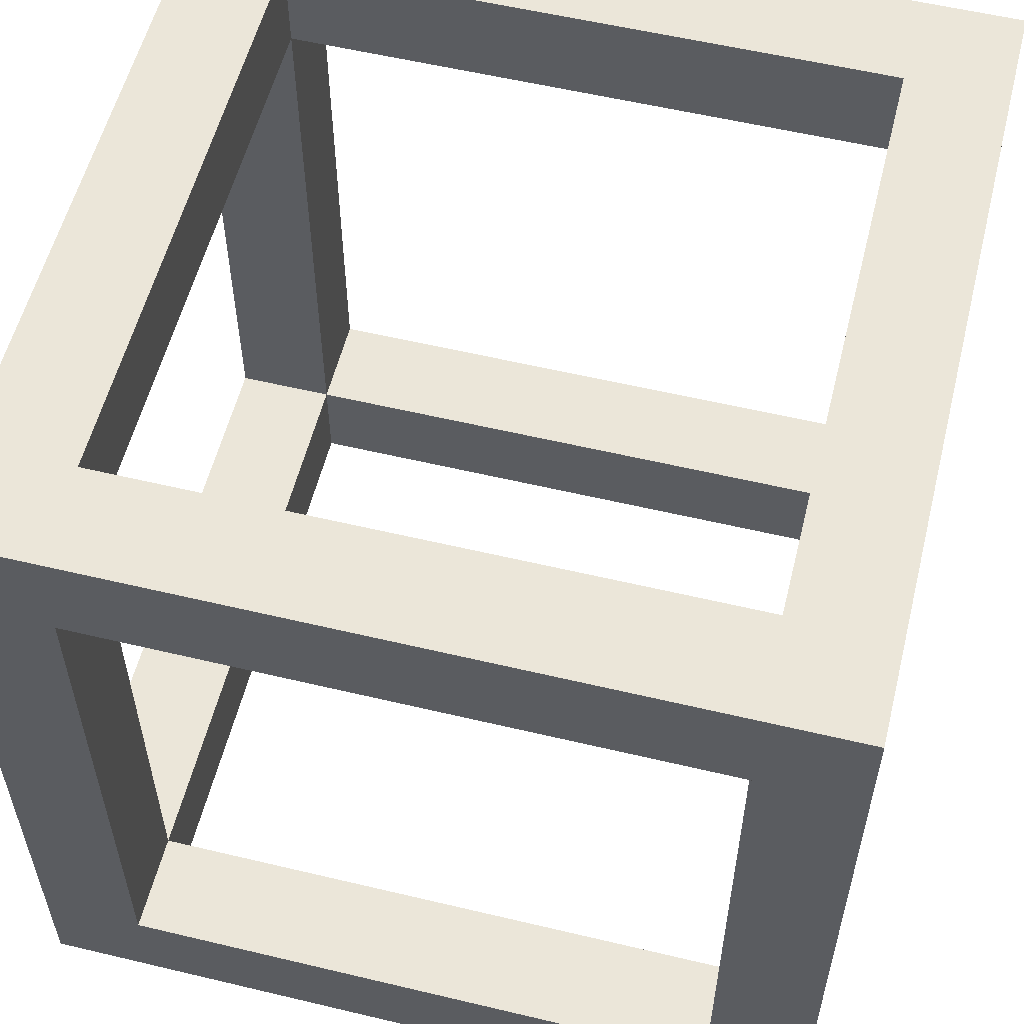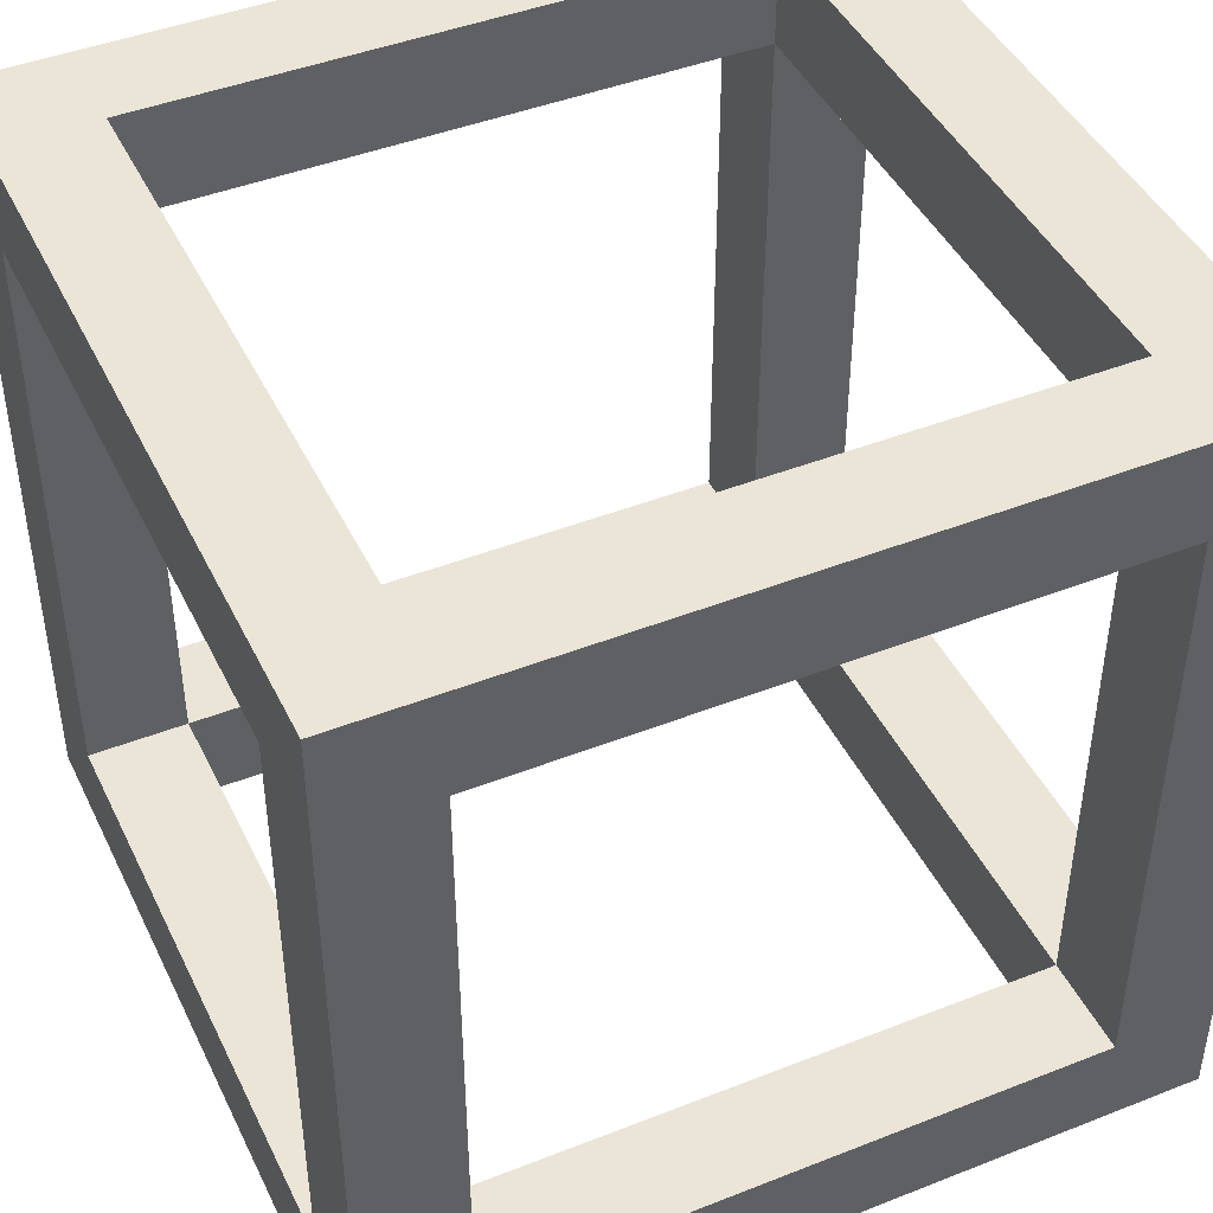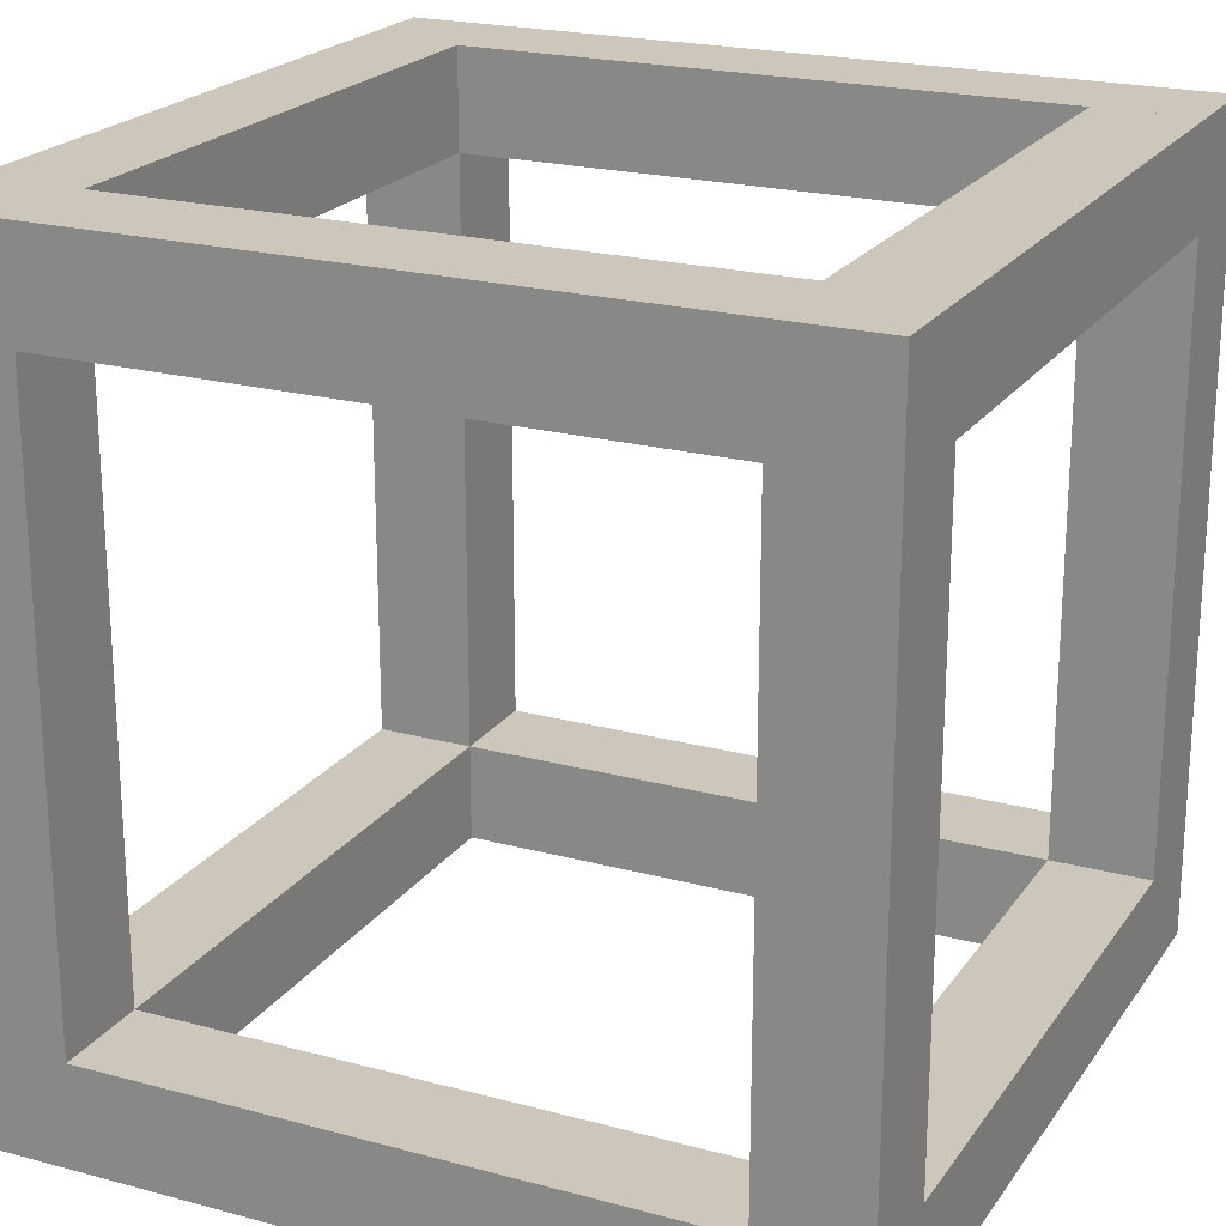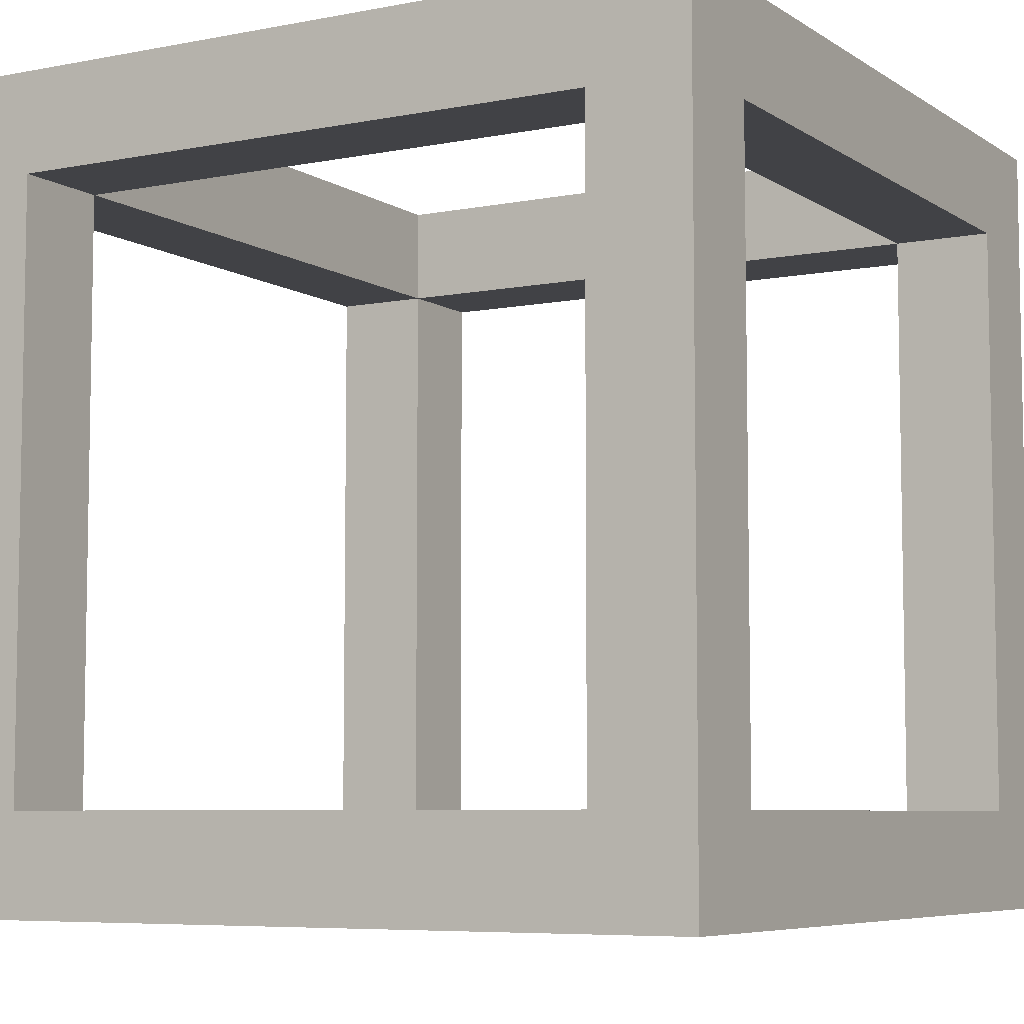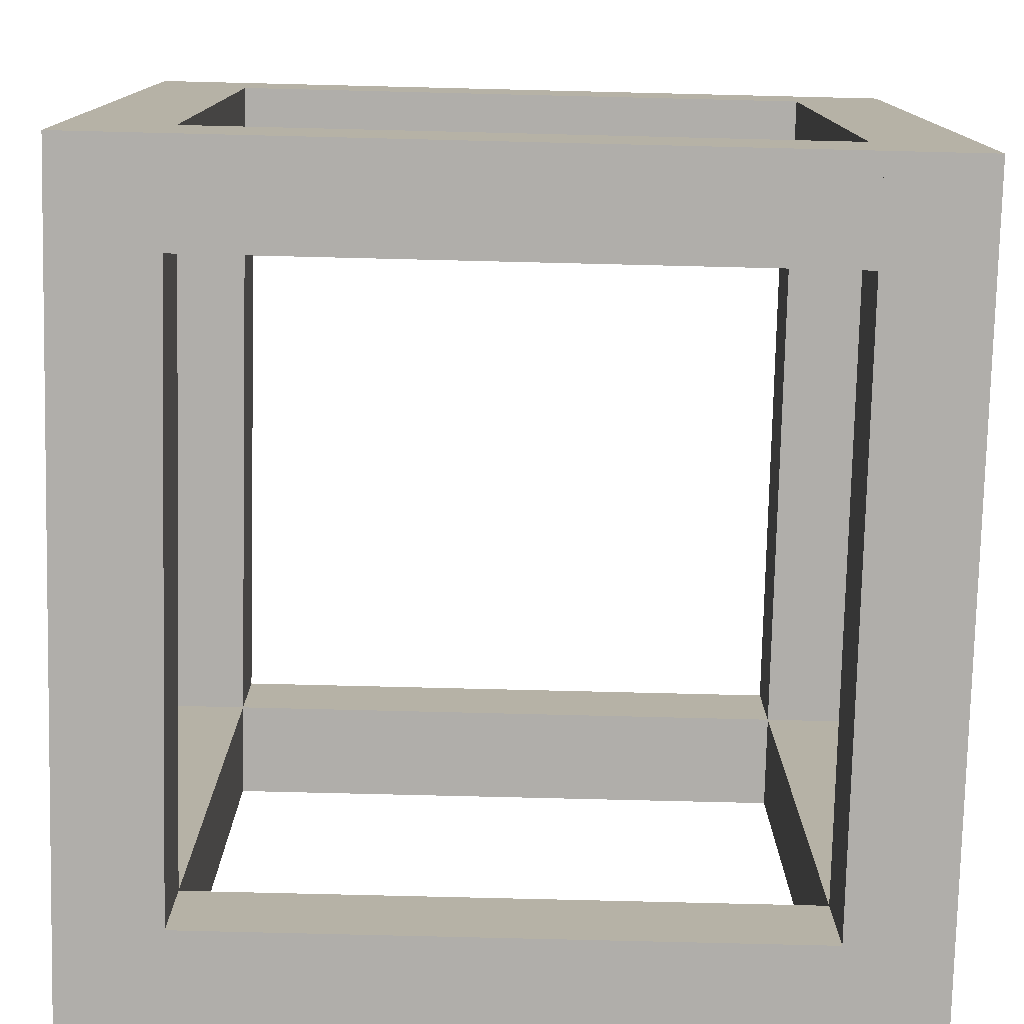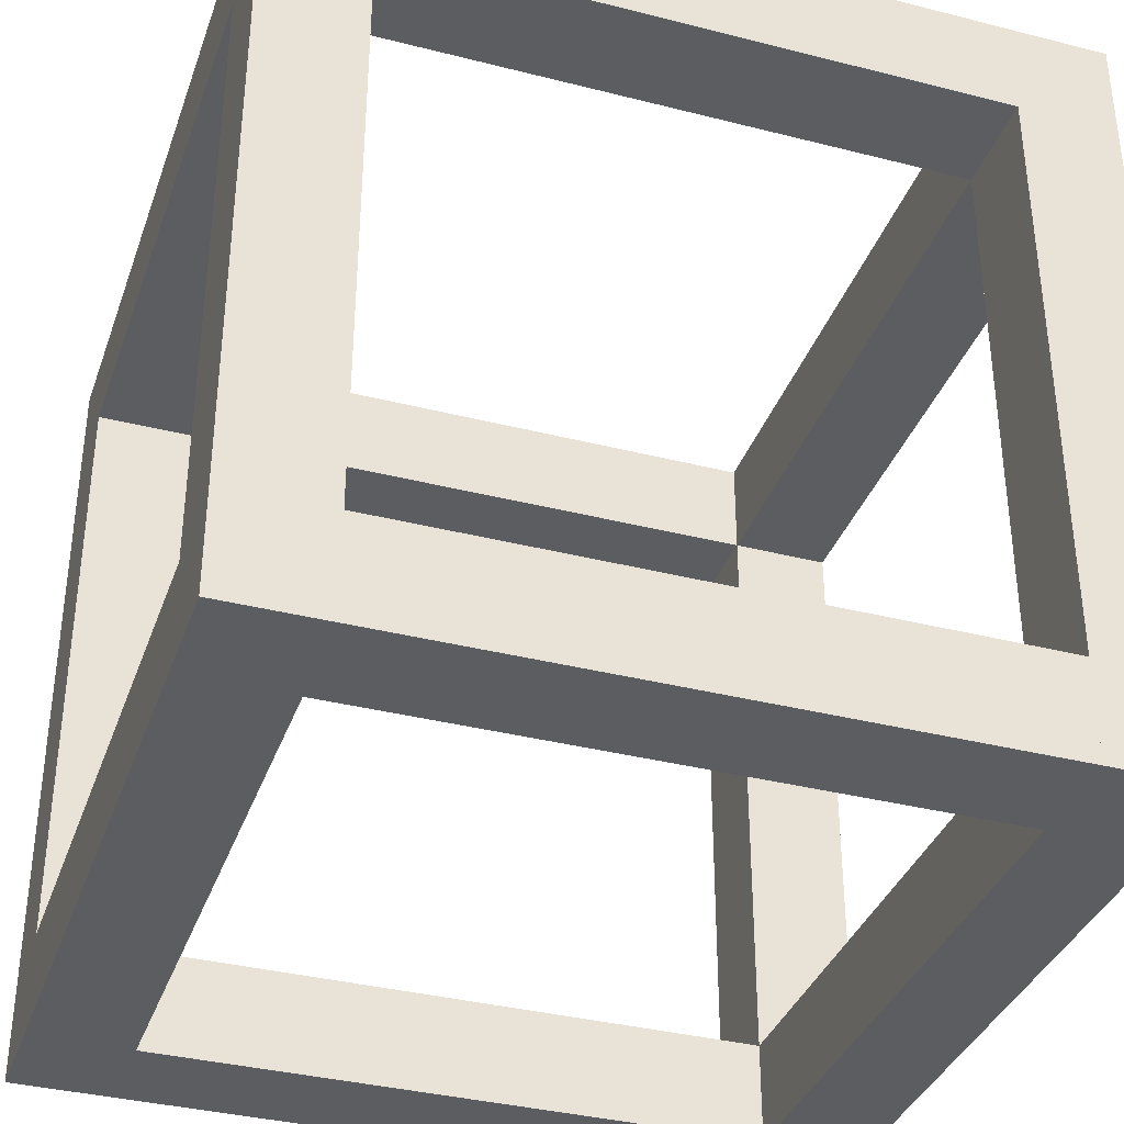
<metadata>
{"format":"obj","ext":"obj","renderer":"f3d","projection":"perspective","resolution":1024,"background":"white","views":[{"elev":56.6,"azim":104.0,"up":"+Y"},{"elev":44.4,"azim":155.3,"up":"+Y"},{"elev":21.5,"azim":115.4,"up":"+Z"},{"elev":-6.6,"azim":-60.1,"up":"+Z"},{"elev":-77.9,"azim":178.6,"up":"+Z"},{"elev":-36.2,"azim":-18.4,"up":"+Y"}]}
</metadata>
<code>
g Truss1
v -1 1 1
v -0.75 1 1
v -1 1 -1
v -0.75 1 -1
v -1 0.75 1
v -1 1 1
v -1 0.75 -1
v -1 1 -1
v -0.75 1 1
v -0.75 0.75 1
v -0.75 1 -1
v -0.75 0.75 -1
v -0.75 0.75 1
v -1 0.75 1
v -0.75 0.75 -1
v -1 0.75 -1
v -0.75 1 -0.75
v 0.75 1 -0.75
v -0.75 1 -1
v 0.75 1 -1
v 0.75 0.75 -0.75
v -0.75 0.75 -0.75
v 0.75 0.75 -1
v -0.75 0.75 -1
v 0.75 0.75 -1
v -1 0.75 -1
v 0.75 1 -1
v -1 1 -1
v -0.75 0.75 -0.75
v 0.75 0.75 -0.75
v -0.75 1 -0.75
v 0.75 1 -0.75
v -0.75 1 1
v 0.75 1 1
v -0.75 1 0.75
v 0.75 1 0.75
v 0.75 0.75 1
v -0.75 0.75 1
v 0.75 0.75 0.75
v -0.75 0.75 0.75
v 0.75 0.75 0.75
v -0.75 0.75 0.75
v 0.75 1 0.75
v -0.75 1 0.75
v -1 0.75 1
v 0.75 0.75 1
v -1 1 1
v 0.75 1 1
v -1 -1 1
v -1 -0.75 1
v -1 -1 -1
v -1 -0.75 -1
v -0.75 -1 1
v -1 -1 1
v -0.75 -1 -1
v -1 -1 -1
v -1 -0.75 1
v -0.75 -0.75 1
v -1 -0.75 -1
v -0.75 -0.75 -1
v -0.75 -0.75 1
v -0.75 -1 1
v -0.75 -0.75 -1
v -0.75 -1 -1
v -1 -0.75 -0.75
v -1 0.75 -0.75
v -1 -0.75 -1
v -1 0.75 -1
v -0.75 0.75 -0.75
v -0.75 -0.75 -0.75
v -0.75 0.75 -1
v -0.75 -0.75 -1
v -0.75 0.75 -1
v -0.75 -1 -1
v -1 0.75 -1
v -1 -1 -1
v -0.75 -0.75 -0.75
v -0.75 0.75 -0.75
v -1 -0.75 -0.75
v -1 0.75 -0.75
v -1 -0.75 1
v -1 0.75 1
v -1 -0.75 0.75
v -1 0.75 0.75
v -0.75 0.75 1
v -0.75 -0.75 1
v -0.75 0.75 0.75
v -0.75 -0.75 0.75
v -0.75 0.75 0.75
v -0.75 -0.75 0.75
v -1 0.75 0.75
v -1 -0.75 0.75
v -0.75 -1 1
v -0.75 0.75 1
v -1 -1 1
v -1 0.75 1
v 1 -1 1
v 0.75 -1 1
v 1 -1 -1
v 0.75 -1 -1
v 1 -0.75 1
v 1 -1 1
v 1 -0.75 -1
v 1 -1 -1
v 0.75 -1 1
v 0.75 -0.75 1
v 0.75 -1 -1
v 0.75 -0.75 -1
v 0.75 -0.75 1
v 1 -0.75 1
v 0.75 -0.75 -1
v 1 -0.75 -1
v 0.75 -1 -0.75
v -0.75 -1 -0.75
v 0.75 -1 -1
v -0.75 -1 -1
v -0.75 -0.75 -0.75
v 0.75 -0.75 -0.75
v -0.75 -0.75 -1
v 0.75 -0.75 -1
v -0.75 -0.75 -1
v 1 -0.75 -1
v -0.75 -1 -1
v 1 -1 -1
v 0.75 -0.75 -0.75
v -0.75 -0.75 -0.75
v 0.75 -1 -0.75
v -0.75 -1 -0.75
v 0.75 -1 1
v -0.75 -1 1
v 0.75 -1 0.75
v -0.75 -1 0.75
v -0.75 -0.75 1
v 0.75 -0.75 1
v -0.75 -0.75 0.75
v 0.75 -0.75 0.75
v -0.75 -0.75 0.75
v 0.75 -0.75 0.75
v -0.75 -1 0.75
v 0.75 -1 0.75
v 1 -0.75 1
v -0.75 -0.75 1
v 1 -1 1
v -0.75 -1 1
v 1 1 1
v 1 0.75 1
v 1 1 -1
v 1 0.75 -1
v 0.75 1 1
v 1 1 1
v 0.75 1 -1
v 1 1 -1
v 1 0.75 1
v 0.75 0.75 1
v 1 0.75 -1
v 0.75 0.75 -1
v 0.75 0.75 1
v 0.75 1 1
v 0.75 0.75 -1
v 0.75 1 -1
v 1 0.75 -0.75
v 1 -0.75 -0.75
v 1 0.75 -1
v 1 -0.75 -1
v 0.75 -0.75 -0.75
v 0.75 0.75 -0.75
v 0.75 -0.75 -1
v 0.75 0.75 -1
v 0.75 -0.75 -1
v 0.75 1 -1
v 1 -0.75 -1
v 1 1 -1
v 0.75 0.75 -0.75
v 0.75 -0.75 -0.75
v 1 0.75 -0.75
v 1 -0.75 -0.75
v 1 0.75 1
v 1 -0.75 1
v 1 0.75 0.75
v 1 -0.75 0.75
v 0.75 -0.75 1
v 0.75 0.75 1
v 0.75 -0.75 0.75
v 0.75 0.75 0.75
v 0.75 -0.75 0.75
v 0.75 0.75 0.75
v 1 -0.75 0.75
v 1 0.75 0.75
v 0.75 1 1
v 0.75 -0.75 1
v 1 1 1
v 1 -0.75 1
f 1 2 3
f 3 2 4
f 5 6 7
f 7 6 8
f 9 10 11
f 11 10 12
f 13 14 15
f 15 14 16
f 17 18 19
f 19 18 20
f 21 22 23
f 23 22 24
f 25 26 27
f 27 26 28
f 29 30 31
f 31 30 32
f 33 34 35
f 35 34 36
f 37 38 39
f 39 38 40
f 41 42 43
f 43 42 44
f 45 46 47
f 47 46 48
f 49 50 51
f 51 50 52
f 53 54 55
f 55 54 56
f 57 58 59
f 59 58 60
f 61 62 63
f 63 62 64
f 65 66 67
f 67 66 68
f 69 70 71
f 71 70 72
f 73 74 75
f 75 74 76
f 77 78 79
f 79 78 80
f 81 82 83
f 83 82 84
f 85 86 87
f 87 86 88
f 89 90 91
f 91 90 92
f 93 94 95
f 95 94 96
f 97 98 99
f 99 98 100
f 101 102 103
f 103 102 104
f 105 106 107
f 107 106 108
f 109 110 111
f 111 110 112
f 113 114 115
f 115 114 116
f 117 118 119
f 119 118 120
f 121 122 123
f 123 122 124
f 125 126 127
f 127 126 128
f 129 130 131
f 131 130 132
f 133 134 135
f 135 134 136
f 137 138 139
f 139 138 140
f 141 142 143
f 143 142 144
f 145 146 147
f 147 146 148
f 149 150 151
f 151 150 152
f 153 154 155
f 155 154 156
f 157 158 159
f 159 158 160
f 161 162 163
f 163 162 164
f 165 166 167
f 167 166 168
f 169 170 171
f 171 170 172
f 173 174 175
f 175 174 176
f 177 178 179
f 179 178 180
f 181 182 183
f 183 182 184
f 185 186 187
f 187 186 188
f 189 190 191
f 191 190 192

</code>
